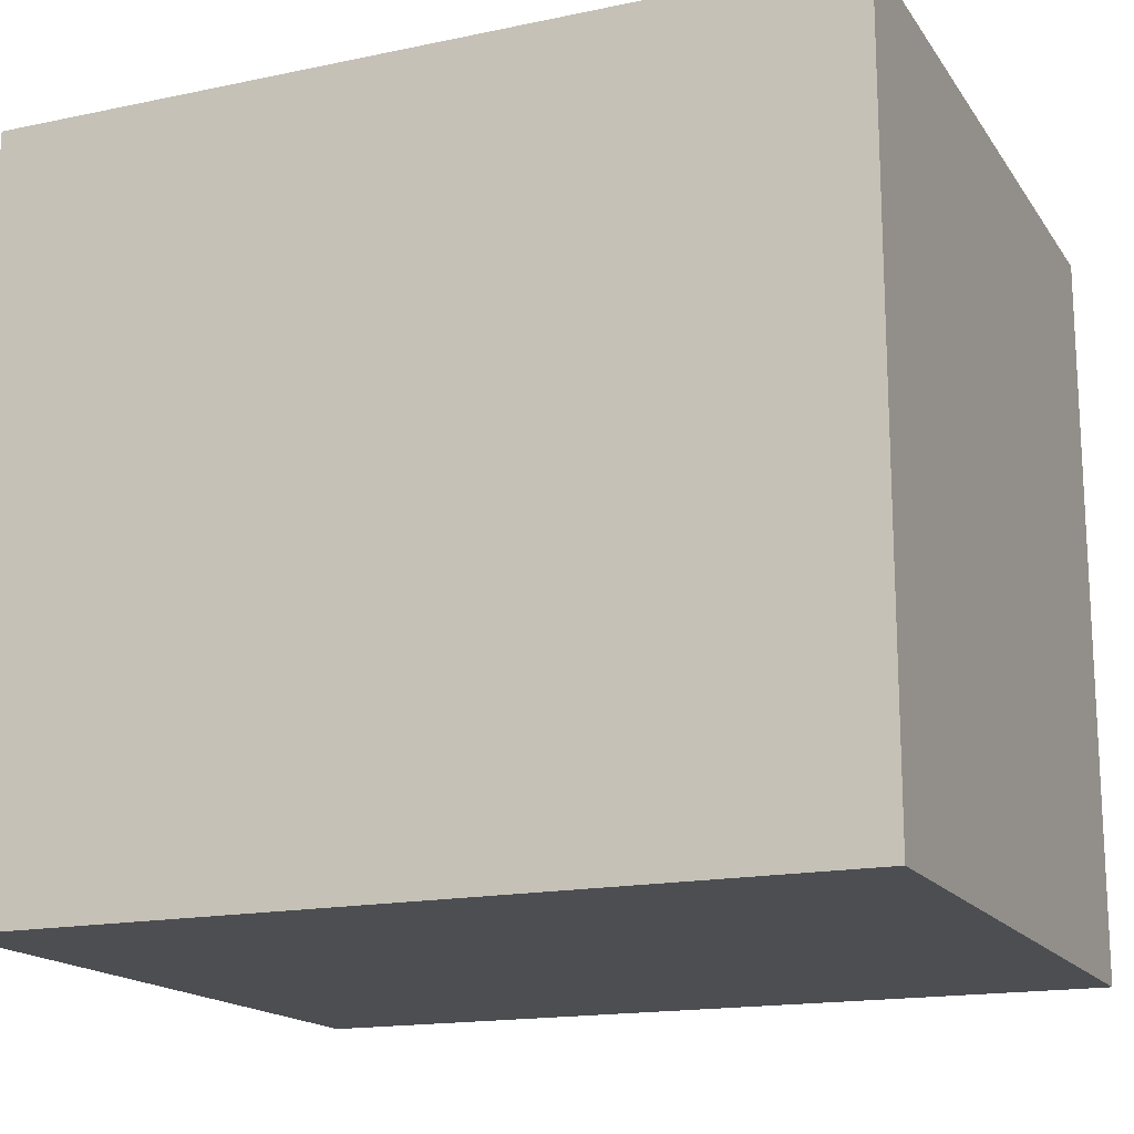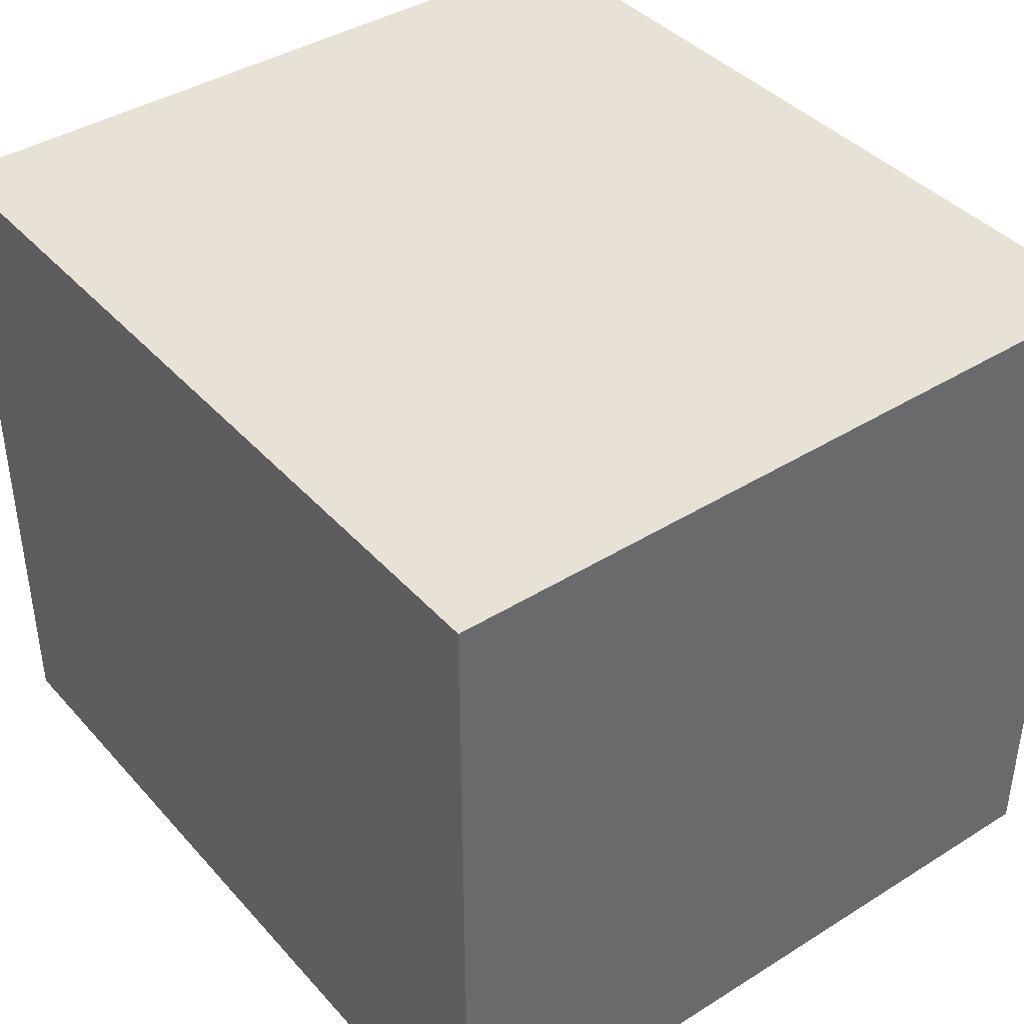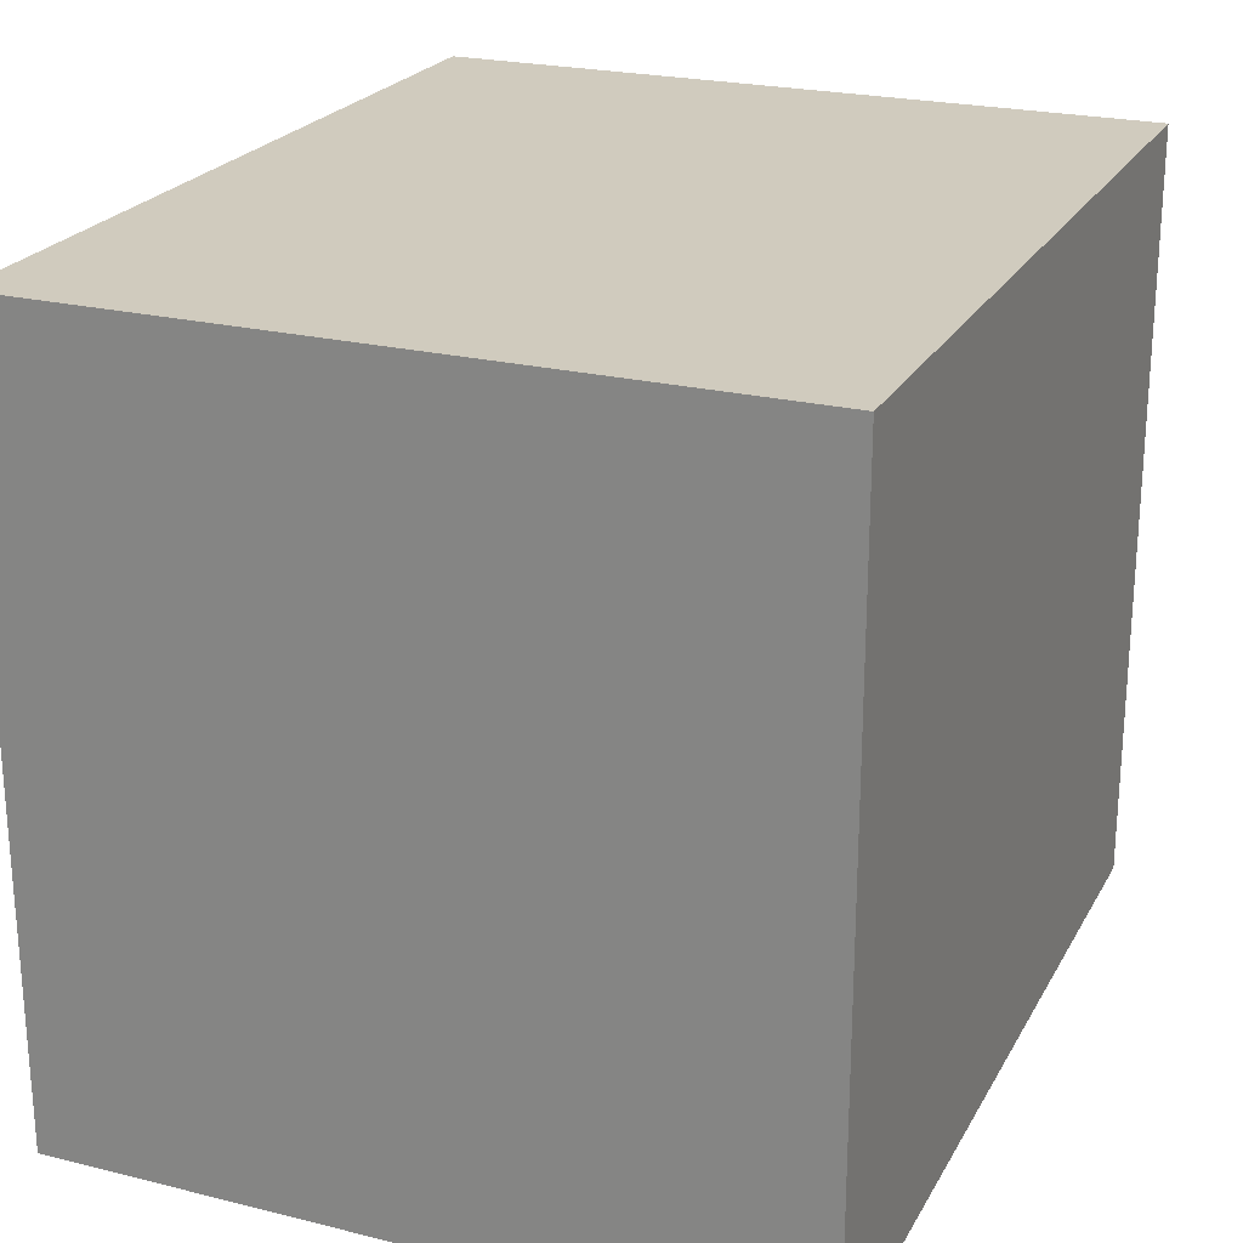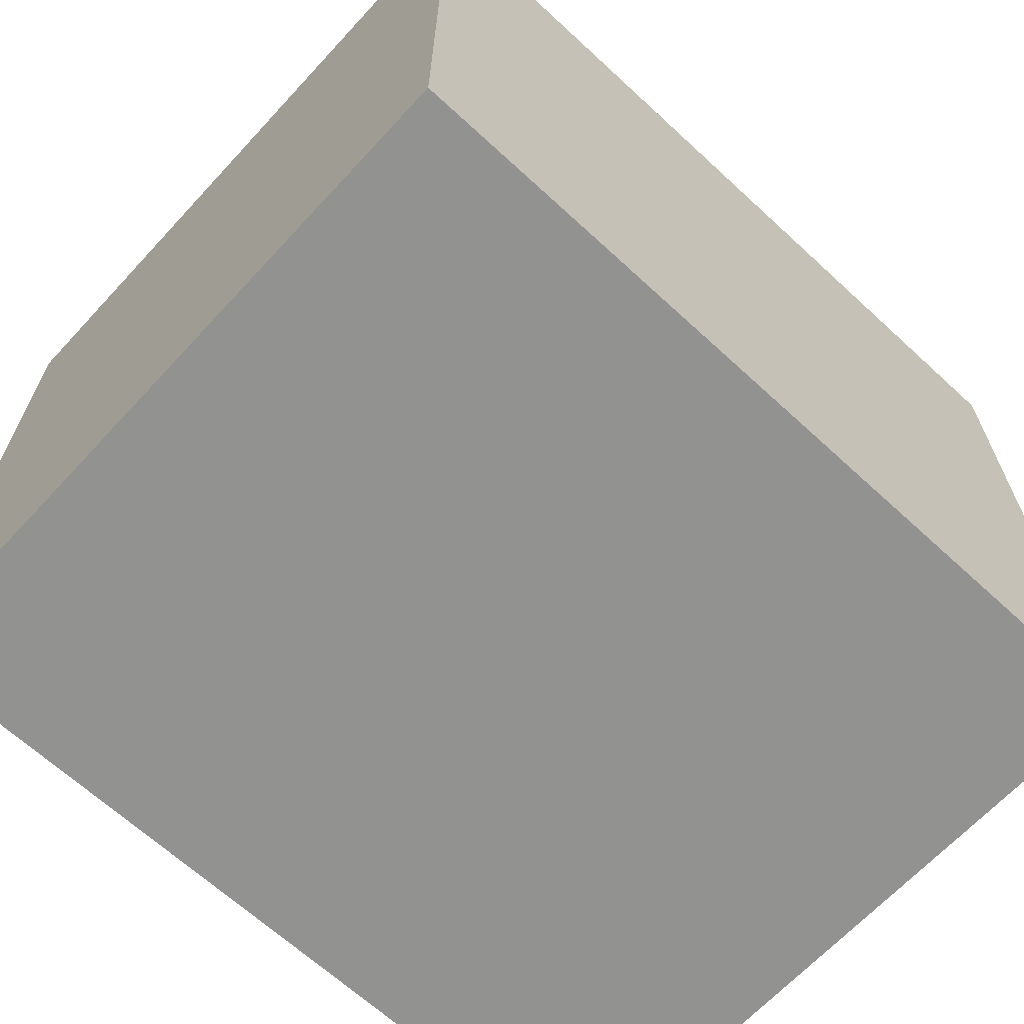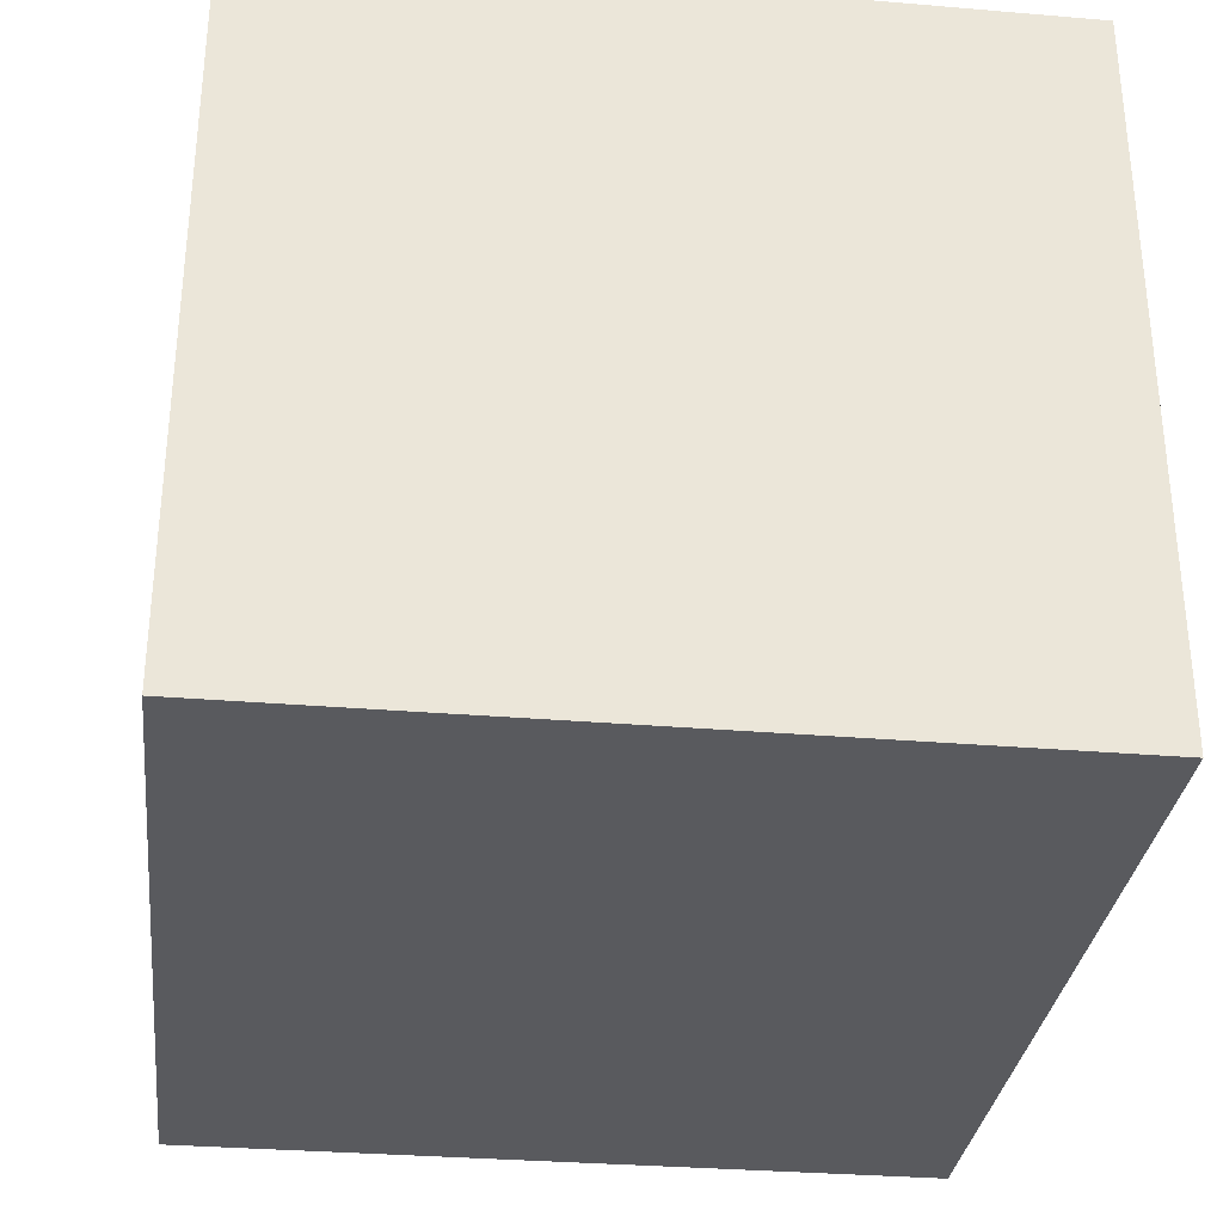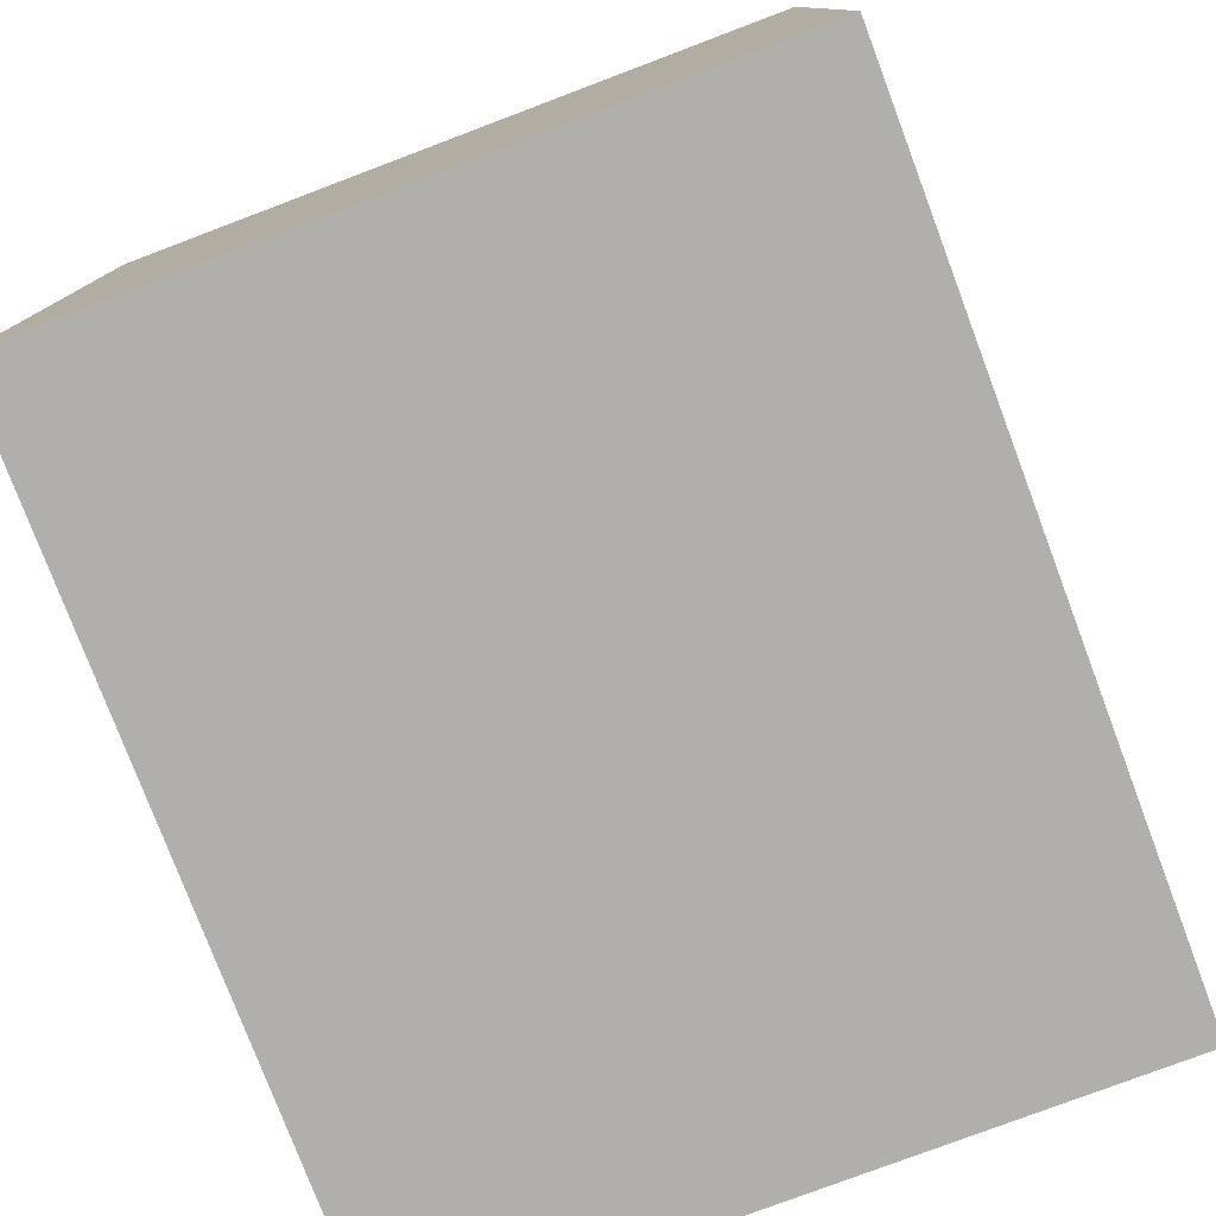
<metadata>
{"format":"obj","ext":"obj","renderer":"f3d","projection":"perspective","resolution":1024,"background":"white","views":[{"elev":-16.6,"azim":-156.9,"up":"+Z"},{"elev":40.5,"azim":52.6,"up":"+Y"},{"elev":23.3,"azim":112.6,"up":"+Z"},{"elev":-66.2,"azim":-42.8,"up":"+Z"},{"elev":-31.7,"azim":-96.8,"up":"+Y"},{"elev":-78.1,"azim":110.7,"up":"+Z"}]}
</metadata>
<code>
g default
v -22.21 0 -10.03
v -13.66 0 -10.03
v -22.21 7.185 -10.03
v -13.66 7.185 -10.03
v -22.21 7.185 -17.66
v -13.66 7.185 -17.66
v -22.21 0 -17.66
v -13.66 0 -17.66
g pCube22
f 1 2 4 3
f 3 4 6 5
f 5 6 8 7
f 7 8 2 1
f 2 8 6 4
f 7 1 3 5

</code>
